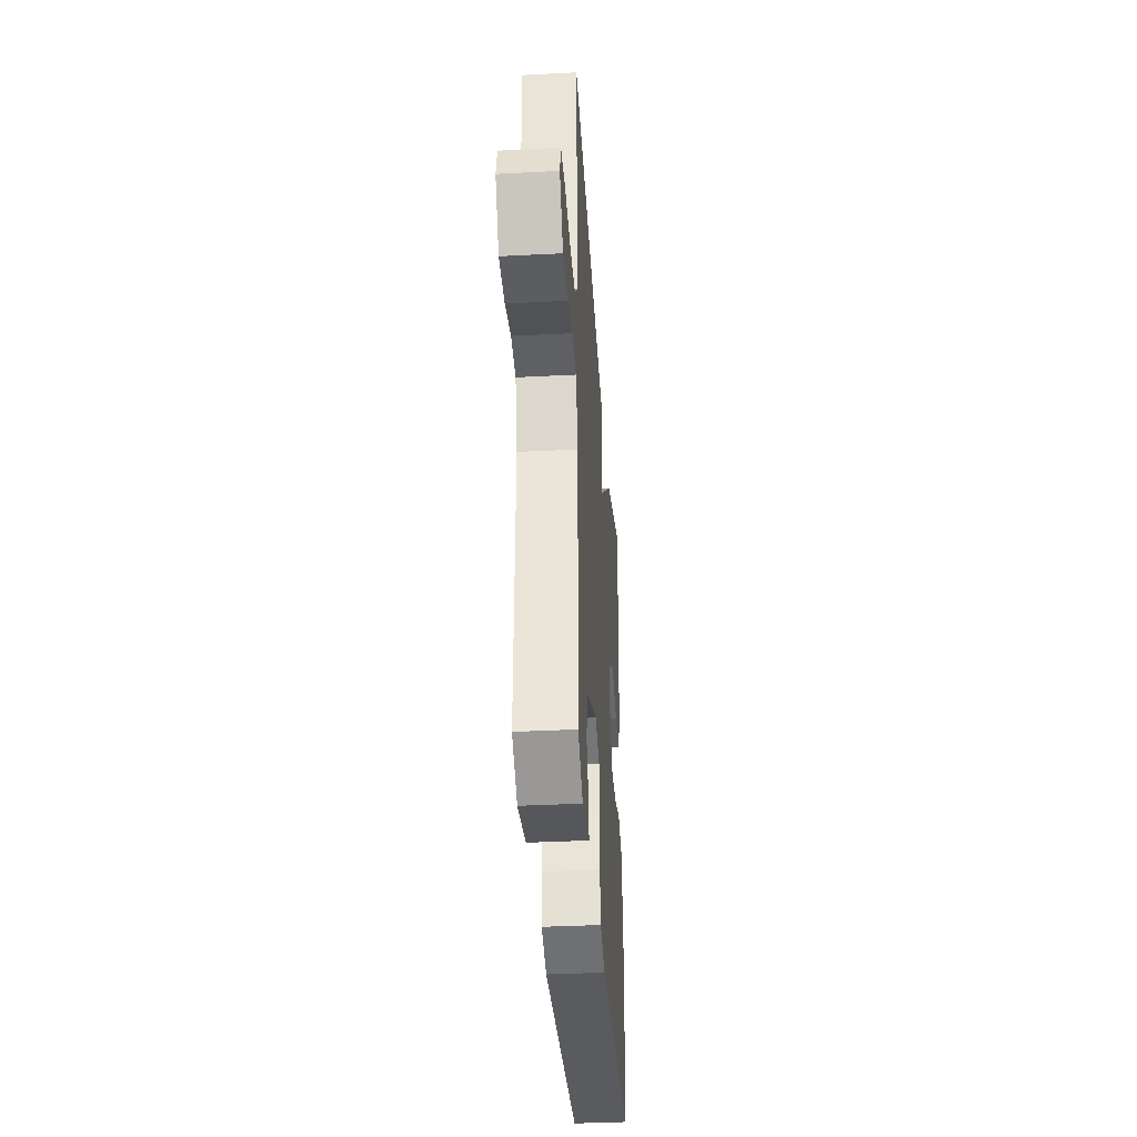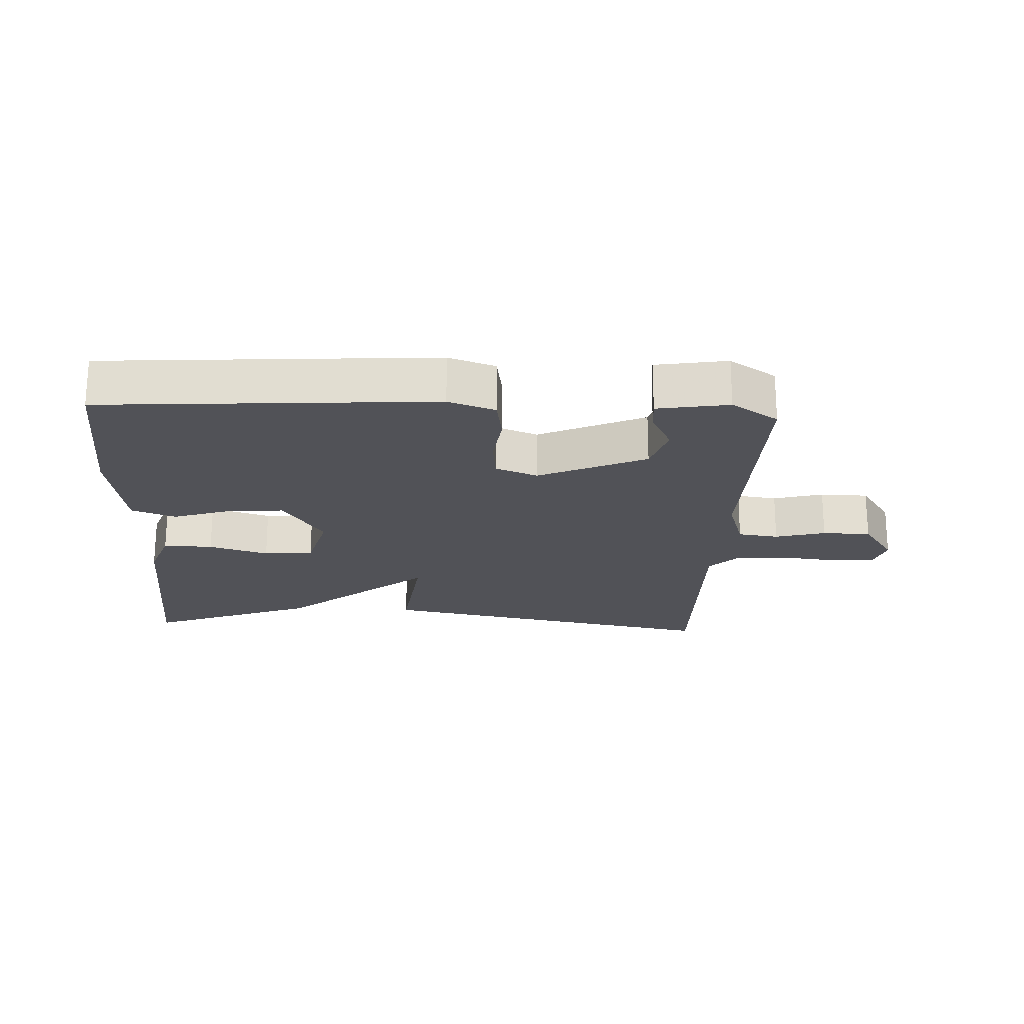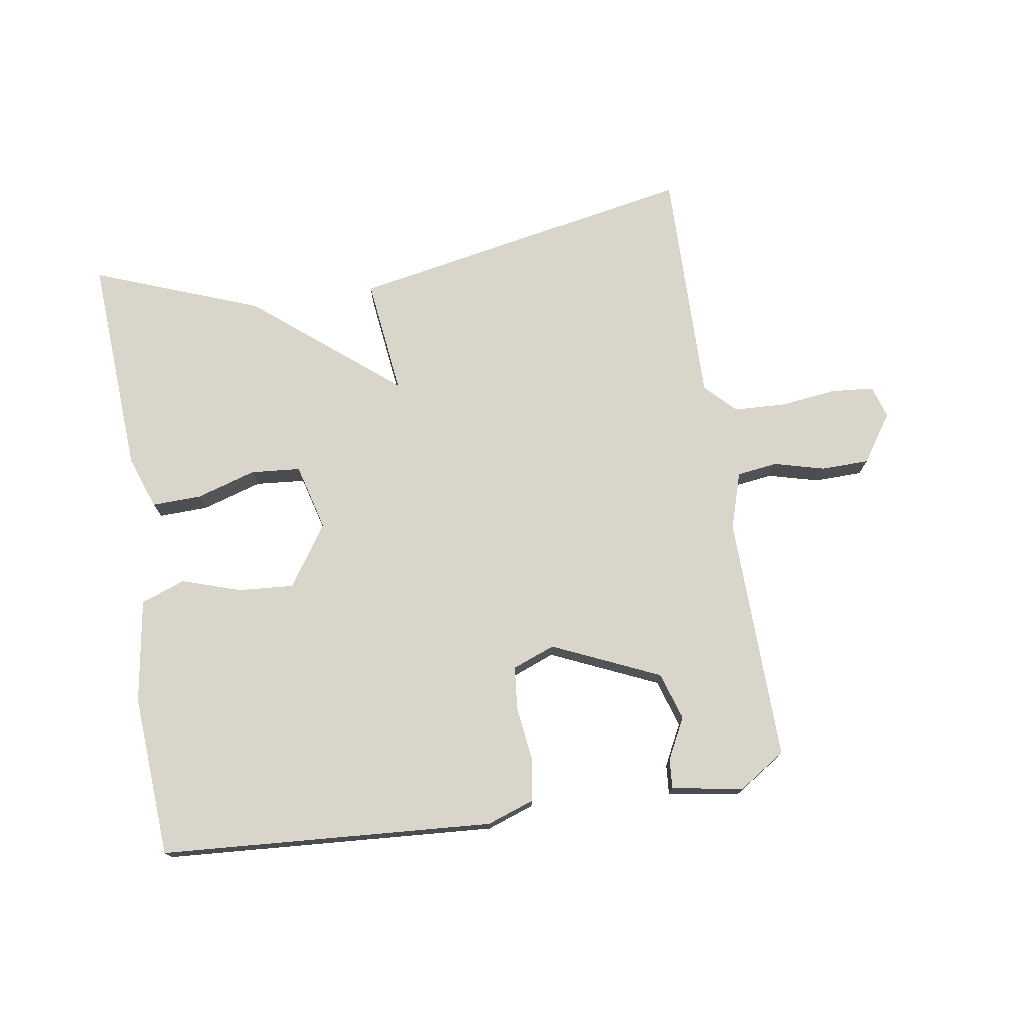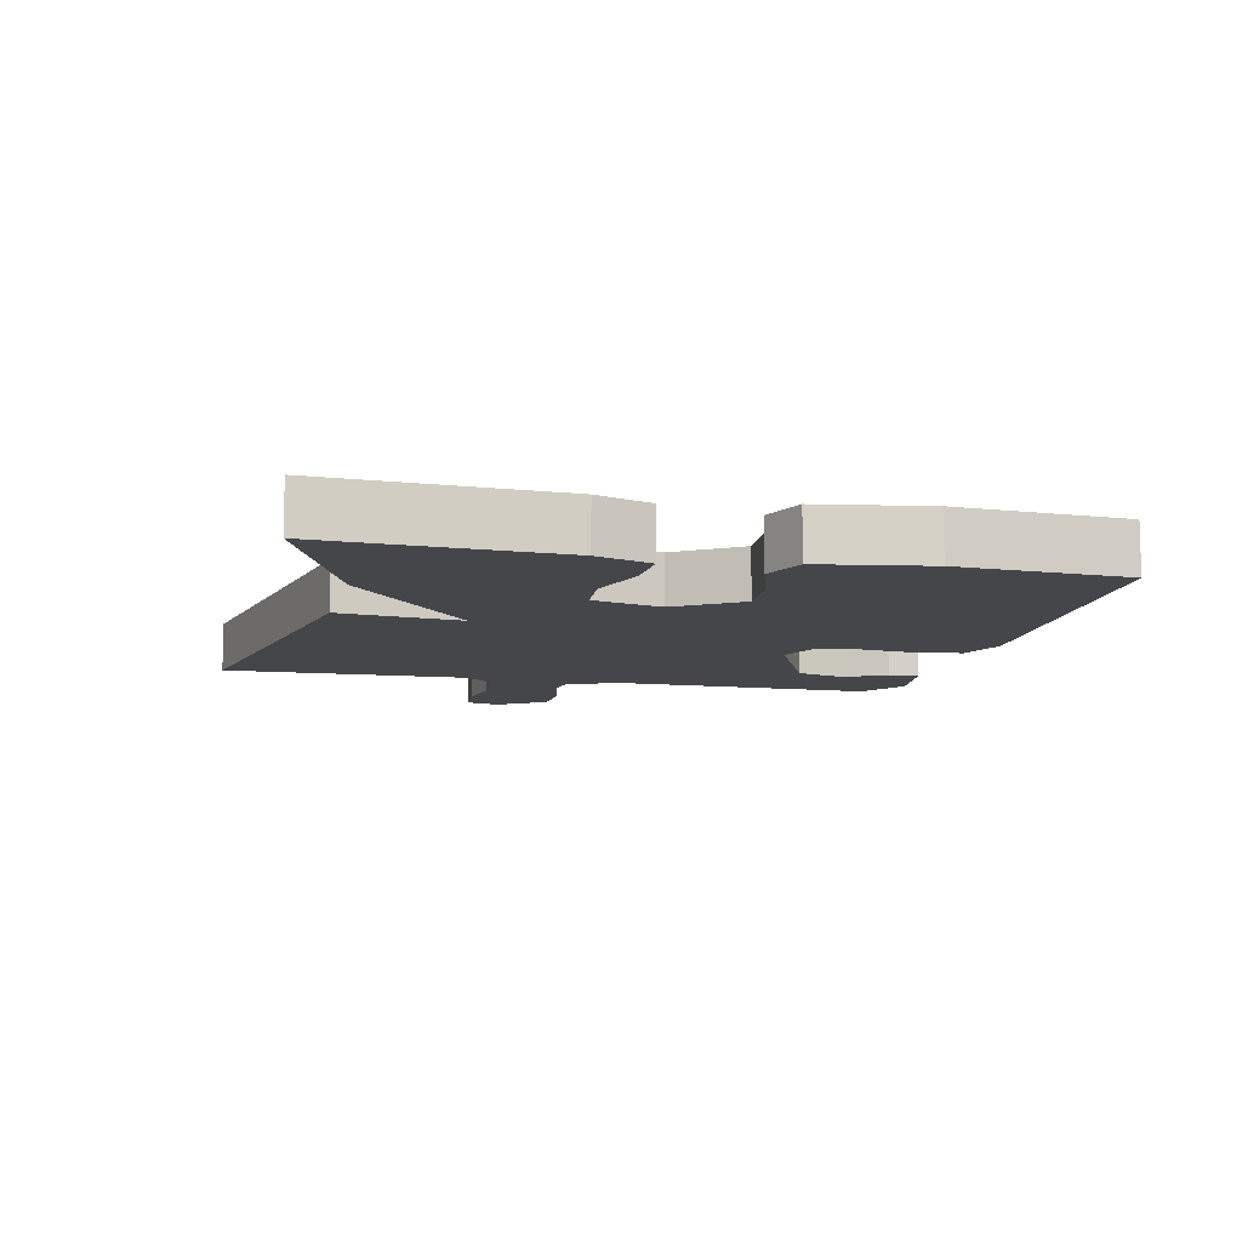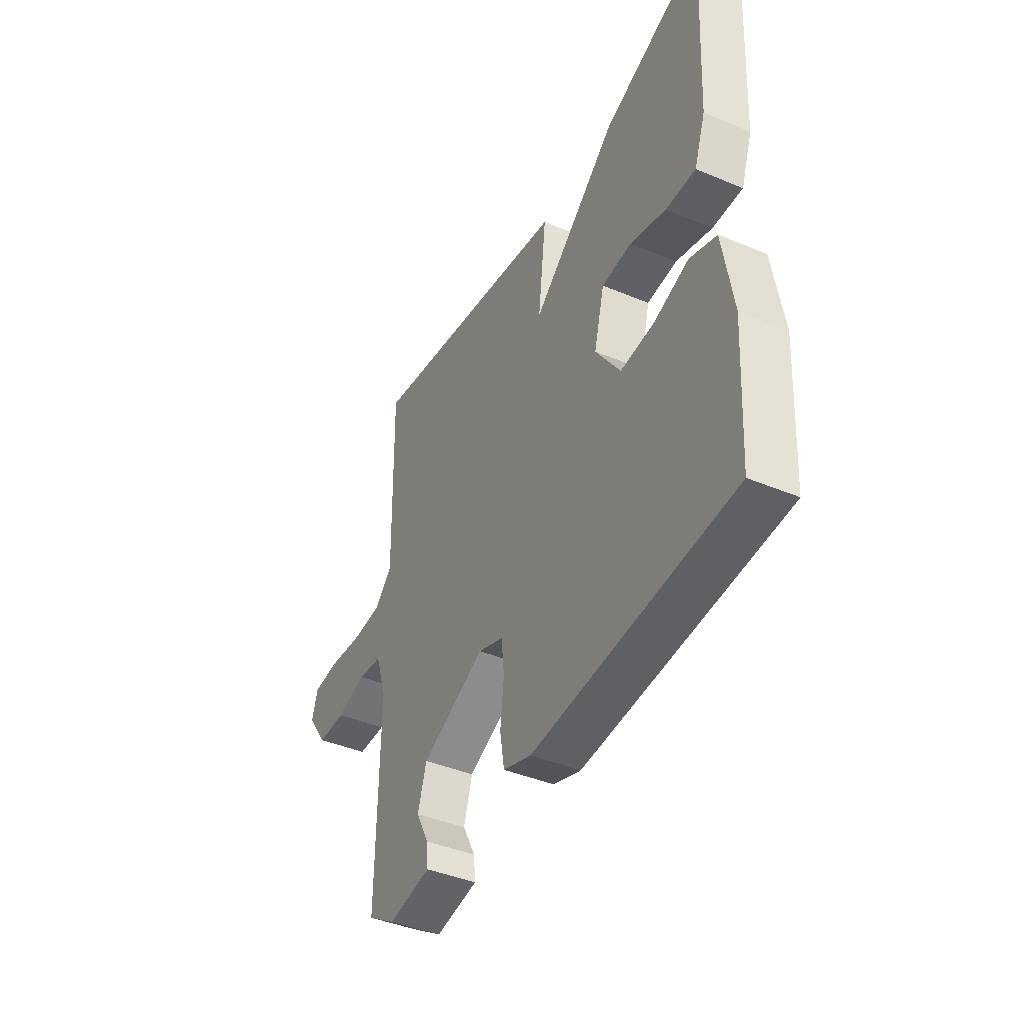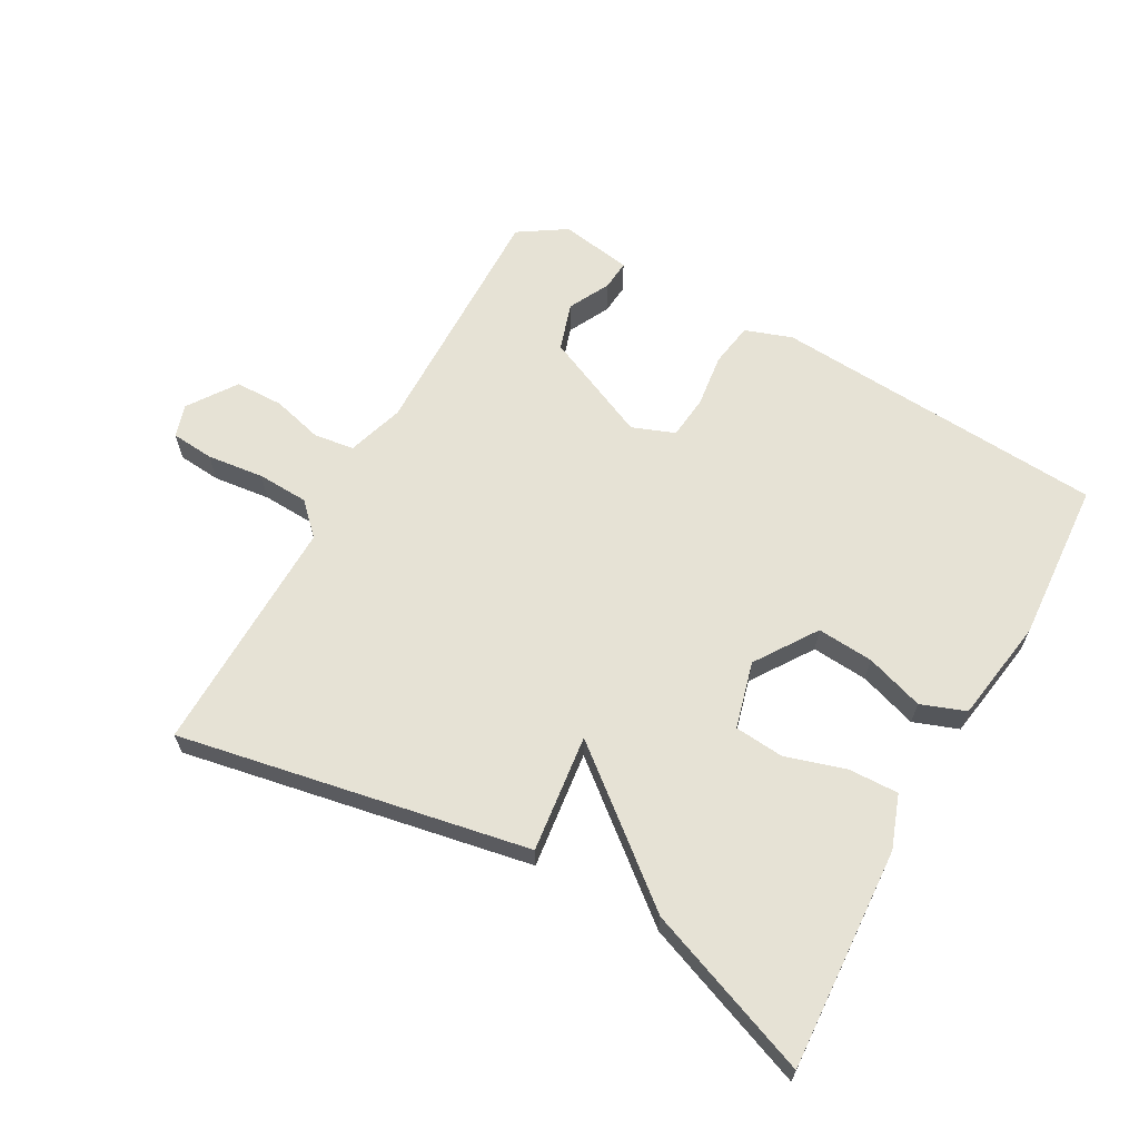
<metadata>
{"format":"obj","ext":"obj","renderer":"f3d","projection":"perspective","resolution":1024,"background":"white","views":[{"elev":-36.2,"azim":-86.1,"up":"+Z"},{"elev":-21.5,"azim":177.1,"up":"+Y"},{"elev":74.6,"azim":170.8,"up":"+Y"},{"elev":-9.6,"azim":76.7,"up":"+Y"},{"elev":-42.0,"azim":63.3,"up":"+Z"},{"elev":64.0,"azim":28.9,"up":"+Y"}]}
</metadata>
<code>
v 0.5 0.07 -0.5
v -0.017 0.07 -0.537
v -0.09 0.07 -0.512
v -0.101 0.07 -0.444
v -0.091 0.07 -0.361
v -0.098 0.07 -0.294
v -0.164 0.07 -0.269
v -0.33 0.07 -0.344
v -0.353 0.07 -0.418
v -0.32 0.07 -0.482
v -0.316 0.07 -0.528
v -0.427 0.07 -0.547
v -0.5 0.07 -0.5
v -0.494 0.07 -0.117
v -0.522 0.07 -0.029
v -0.585 0.07 -0.021
v -0.663 0.07 -0.042
v -0.738 0.07 -0.041
v -0.789 0.07 0.033
v -0.774 0.07 0.084
v -0.707 0.07 0.09
v -0.619 0.07 0.08
v -0.539 0.07 0.084
v -0.493 0.07 0.131
v -0.5 0.07 0.5
v 0.041 0.07 0.4
v 0.02 0.07 0.218
v 0.241 0.07 0.4
v 0.5 0.07 0.5
v 0.482 0.07 0.157
v 0.453 0.07 0.075
v 0.376 0.07 0.077
v 0.283 0.07 0.105
v 0.206 0.07 0.098
v 0.179 0.07 -0.005
v 0.243 0.07 -0.1
v 0.33 0.07 -0.093
v 0.42 0.07 -0.063
v 0.489 0.07 -0.088
v 0.515 0.07 -0.249
v 0.5 0 -0.5
v -0.017 0 -0.537
v -0.09 0 -0.512
v -0.101 0 -0.444
v -0.091 0 -0.361
v -0.098 0 -0.294
v -0.164 0 -0.269
v -0.33 0 -0.344
v -0.353 0 -0.418
v -0.32 0 -0.482
v -0.316 0 -0.528
v -0.427 0 -0.547
v -0.5 0 -0.5
v -0.494 0 -0.117
v -0.522 0 -0.029
v -0.585 0 -0.021
v -0.663 0 -0.042
v -0.738 0 -0.041
v -0.789 0 0.033
v -0.774 0 0.084
v -0.707 0 0.09
v -0.619 0 0.08
v -0.539 0 0.084
v -0.493 0 0.131
v -0.5 0 0.5
v 0.041 0 0.4
v 0.02 0 0.218
v 0.241 0 0.4
v 0.5 0 0.5
v 0.482 0 0.157
v 0.453 0 0.075
v 0.376 0 0.077
v 0.283 0 0.105
v 0.206 0 0.098
v 0.179 0 -0.005
v 0.243 0 -0.1
v 0.33 0 -0.093
v 0.42 0 -0.063
v 0.489 0 -0.088
v 0.515 0 -0.249
f 3 4 5
f 2 3 5
f 1 2 5
f 40 1 5
f 39 40 5
f 38 39 5
f 37 38 5
f 36 37 5 6
f 35 36 6 7
f 34 35 7 8
f 31 32 33
f 30 31 33
f 29 30 33
f 28 29 33
f 27 28 33
f 27 33 34
f 24 25 26 27
f 27 34 8
f 24 27 8
f 23 24 8
f 20 21 22
f 19 20 22
f 18 19 22
f 17 18 22
f 16 17 22
f 15 16 22 23
f 23 8 9
f 15 23 9
f 14 15 9
f 11 12 13
f 10 11 13
f 9 10 13
f 9 13 14
f 45 44 43
f 45 43 42
f 45 42 41
f 45 41 80
f 45 80 79
f 45 79 78
f 45 78 77
f 46 45 77 76
f 47 46 76 75
f 48 47 75 74
f 73 72 71
f 73 71 70
f 73 70 69
f 73 69 68
f 73 68 67
f 74 73 67
f 67 66 65 64
f 48 74 67
f 48 67 64
f 48 64 63
f 62 61 60
f 62 60 59
f 62 59 58
f 62 58 57
f 62 57 56
f 63 62 56 55
f 49 48 63
f 49 63 55
f 49 55 54
f 53 52 51
f 53 51 50
f 53 50 49
f 54 53 49
f 1 41 42 2
f 2 42 43 3
f 3 43 44 4
f 4 44 45 5
f 5 45 46 6
f 6 46 47 7
f 7 47 48 8
f 8 48 49 9
f 9 49 50 10
f 10 50 51 11
f 11 51 52 12
f 12 52 53 13
f 13 53 54 14
f 14 54 55 15
f 15 55 56 16
f 16 56 57 17
f 17 57 58 18
f 18 58 59 19
f 19 59 60 20
f 20 60 61 21
f 21 61 62 22
f 22 62 63 23
f 23 63 64 24
f 24 64 65 25
f 25 65 66 26
f 26 66 67 27
f 27 67 68 28
f 28 68 69 29
f 29 69 70 30
f 30 70 71 31
f 31 71 72 32
f 32 72 73 33
f 33 73 74 34
f 34 74 75 35
f 35 75 76 36
f 36 76 77 37
f 37 77 78 38
f 38 78 79 39
f 39 79 80 40
f 40 80 41 1

</code>
